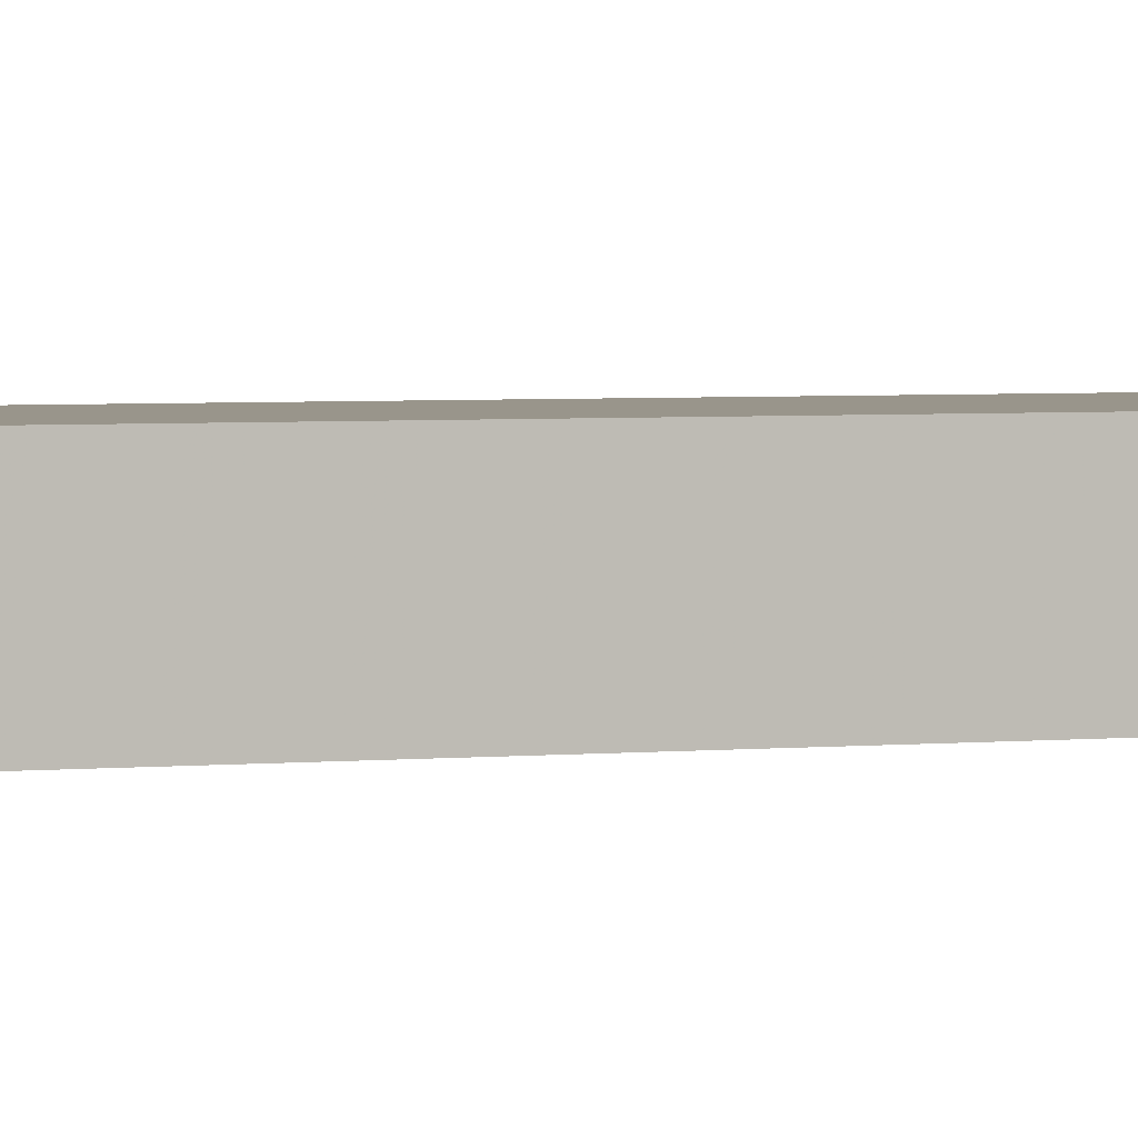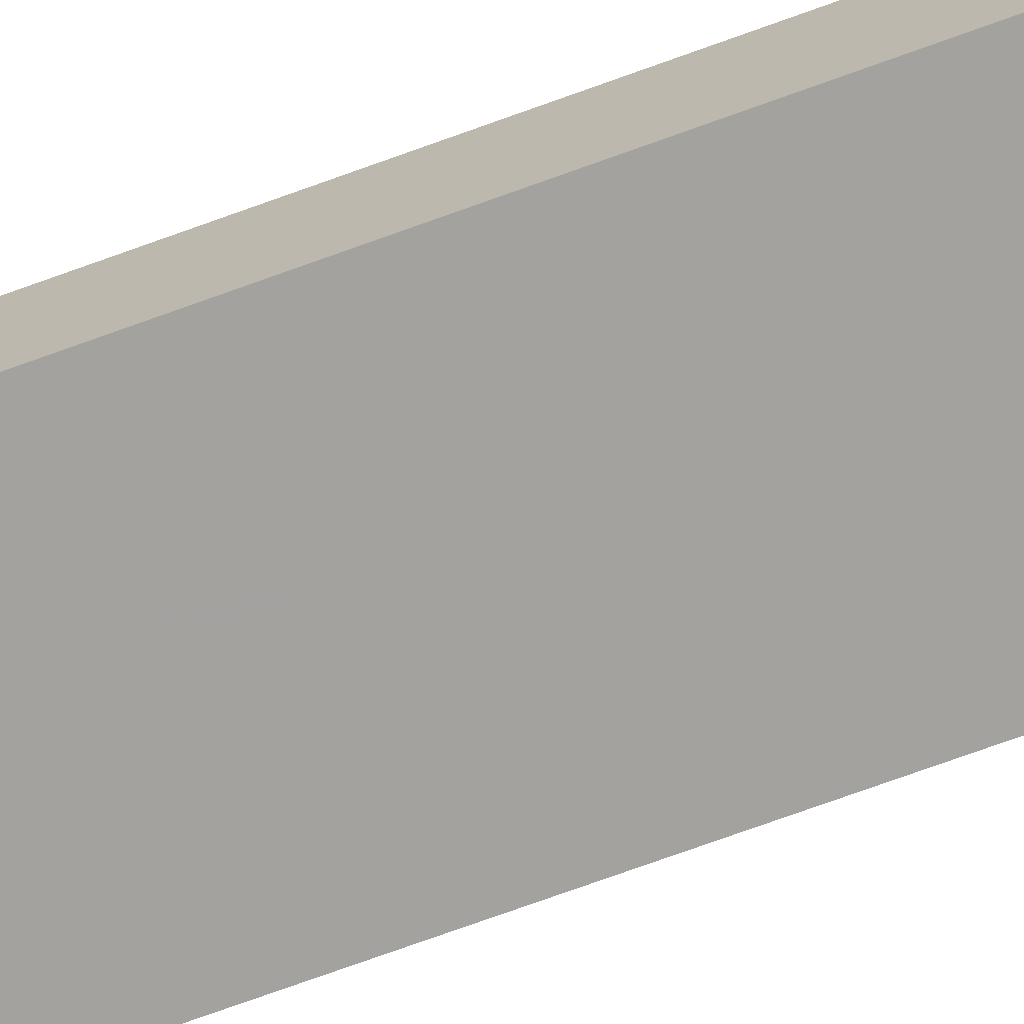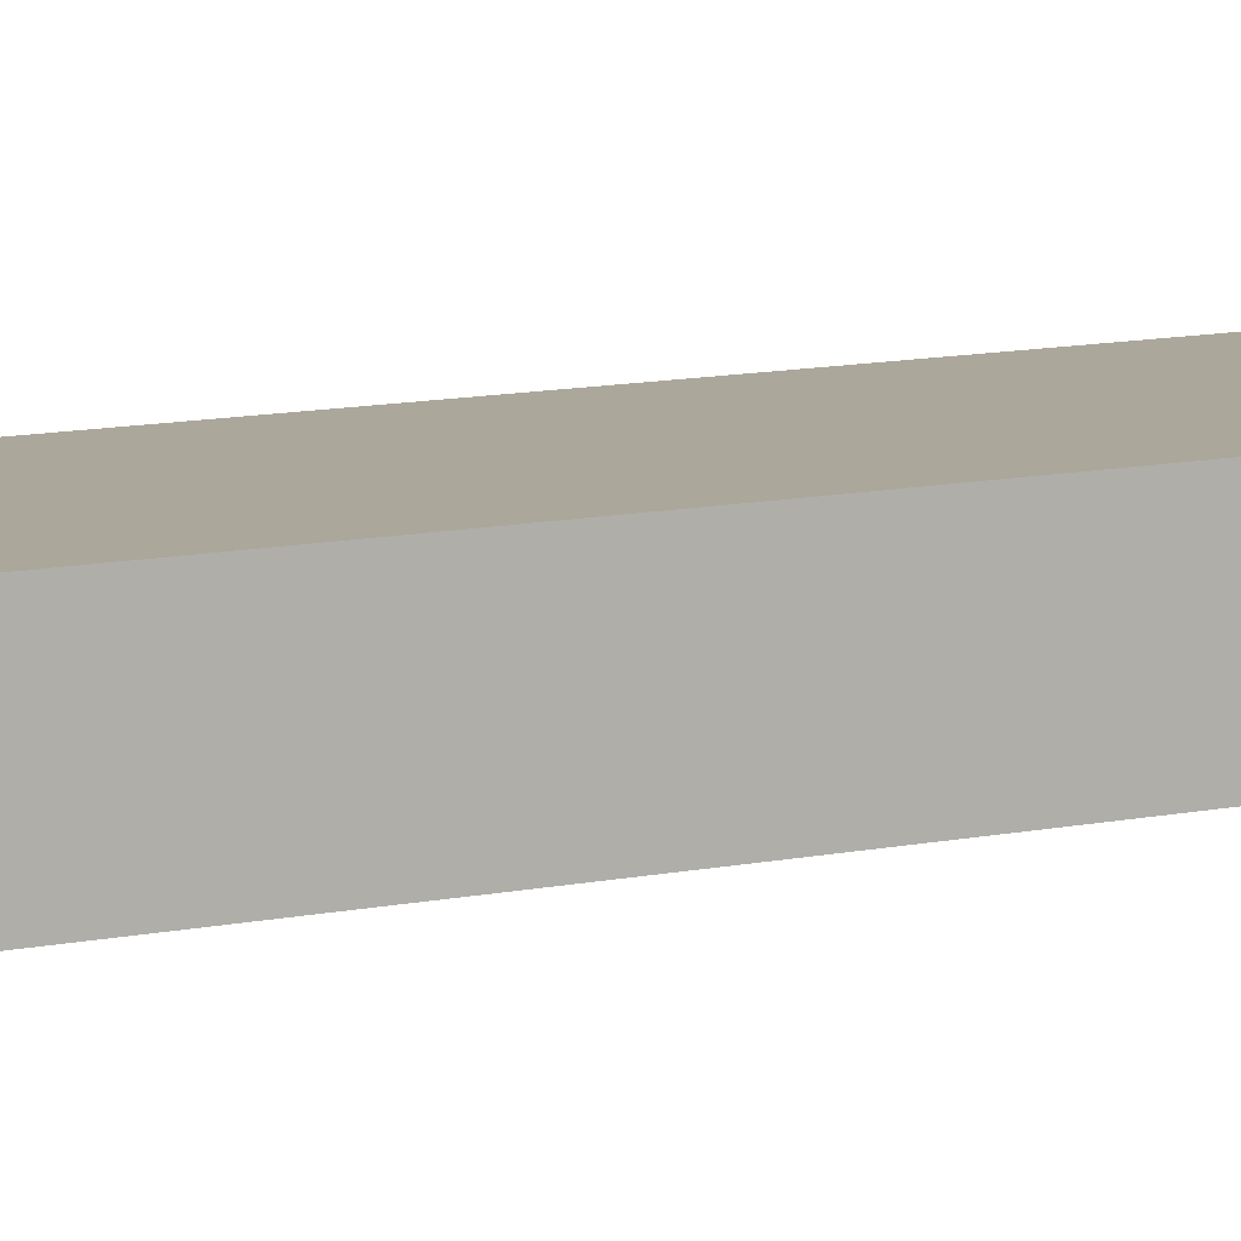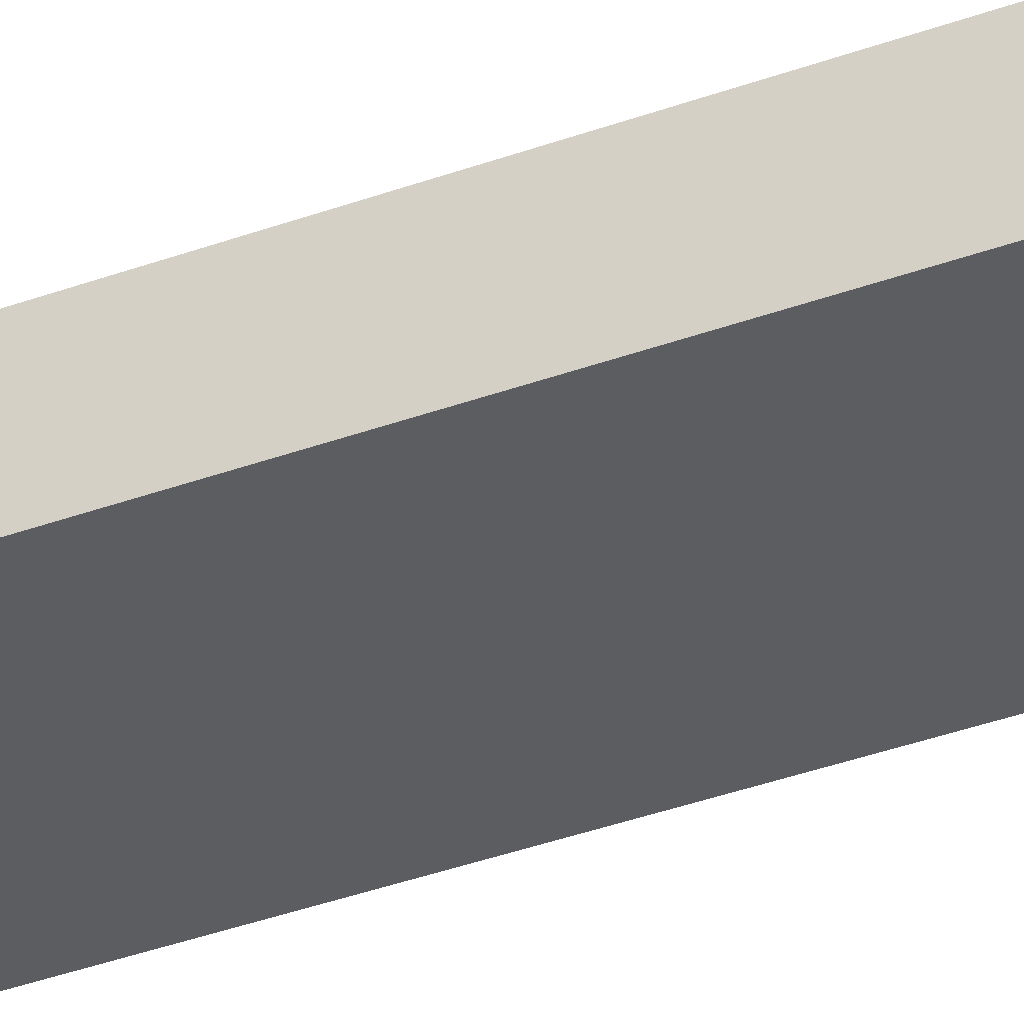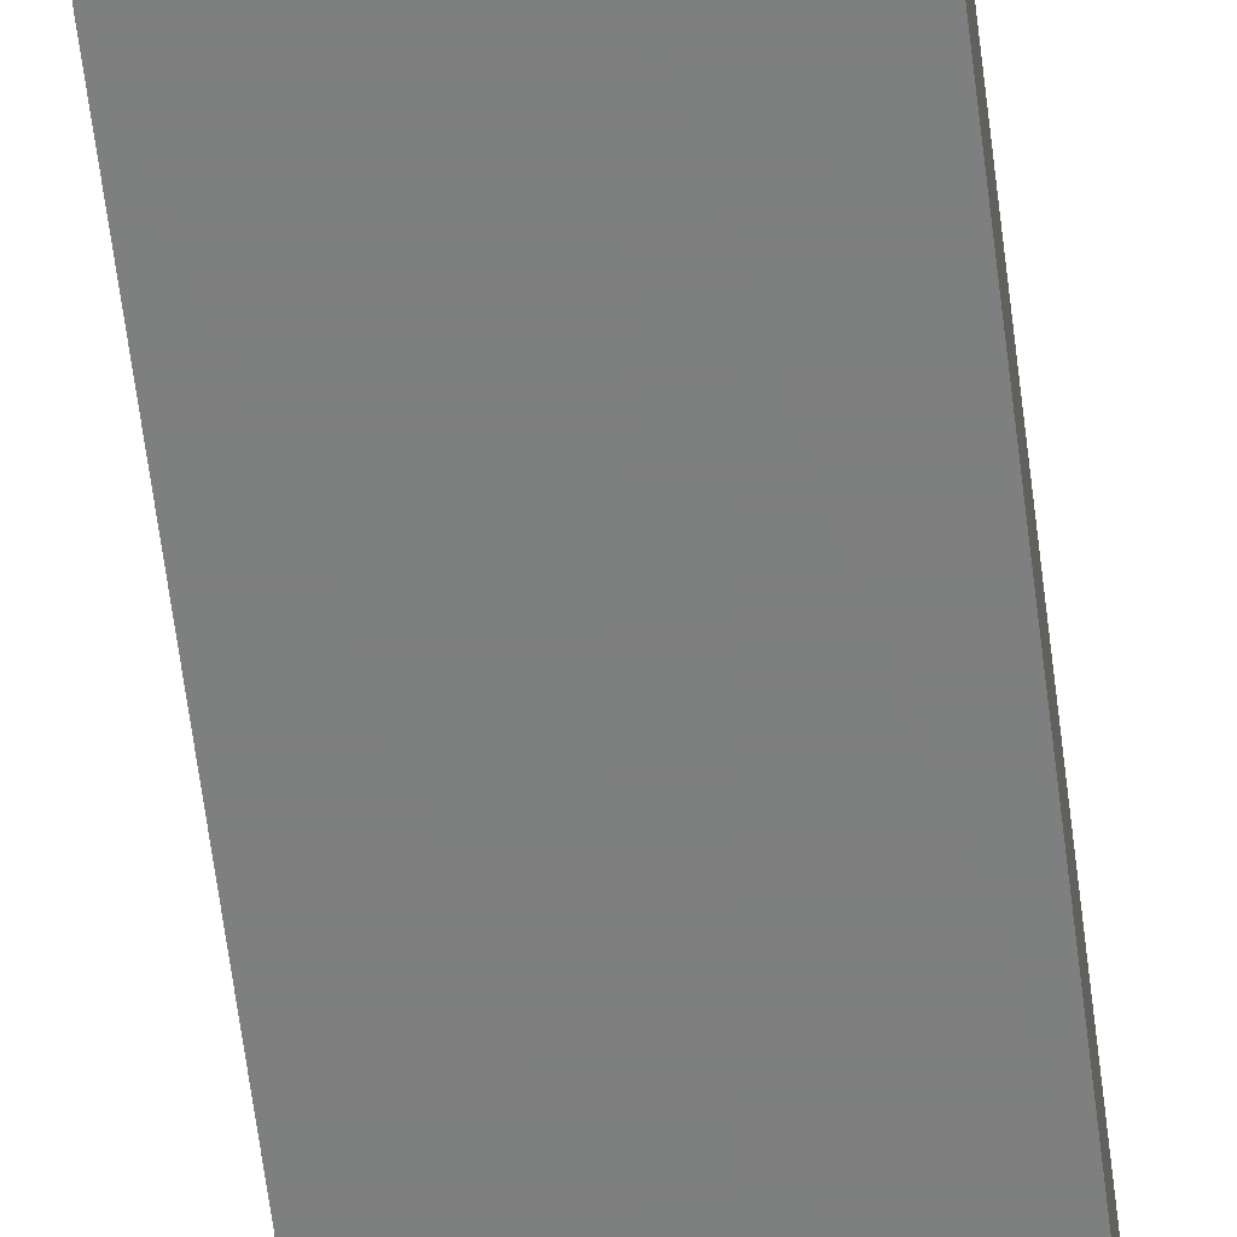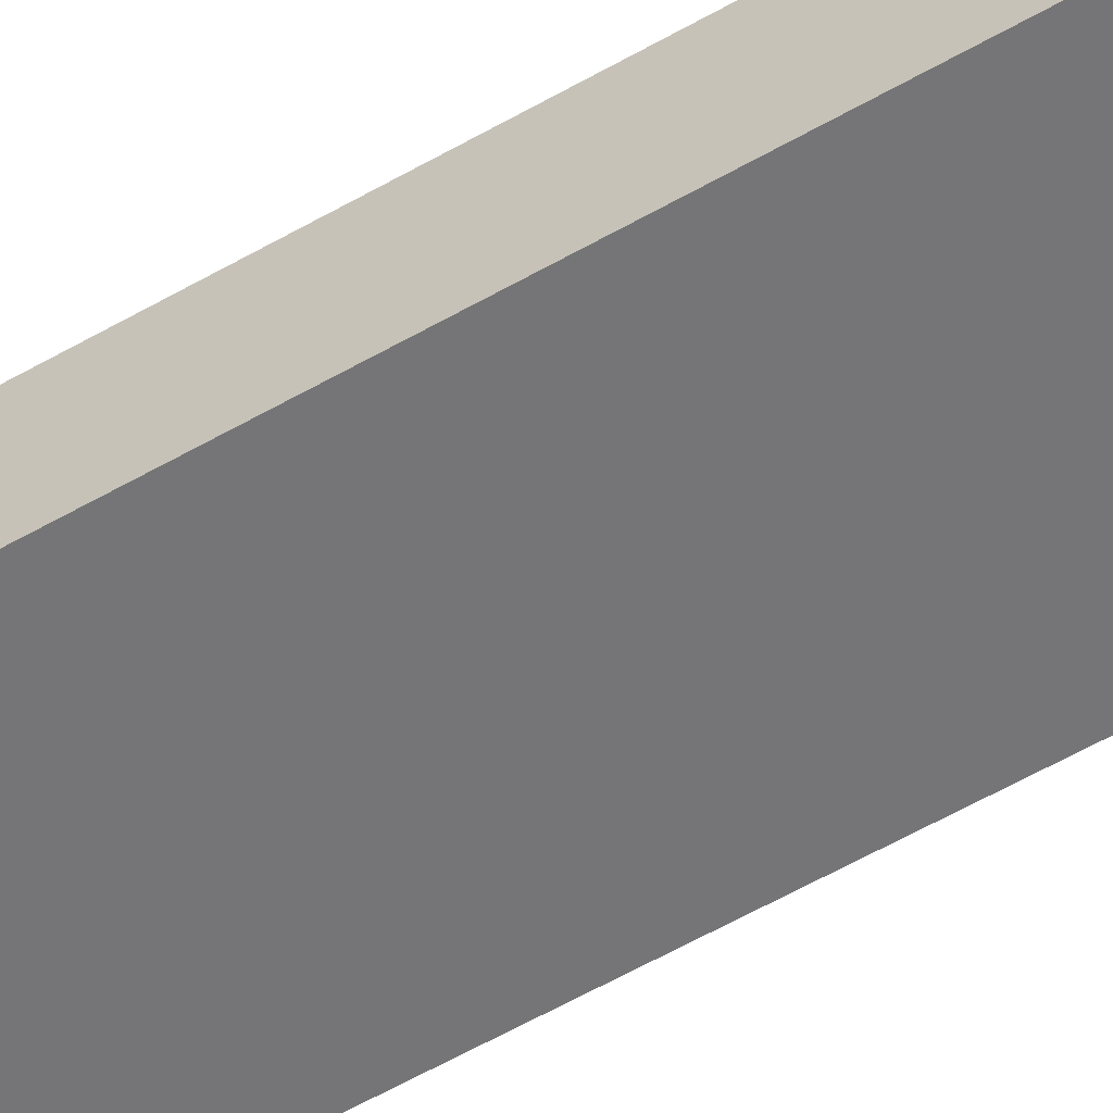
<metadata>
{"format":"obj","ext":"obj","renderer":"f3d","projection":"perspective","resolution":1024,"background":"white","views":[{"elev":2.2,"azim":62.4,"up":"+Z"},{"elev":-72.6,"azim":-70.0,"up":"+Z"},{"elev":8.1,"azim":-125.4,"up":"+Z"},{"elev":-37.2,"azim":-64.7,"up":"+Z"},{"elev":-59.6,"azim":-173.1,"up":"+Z"},{"elev":-56.6,"azim":-58.8,"up":"+Z"}]}
</metadata>
<code>
v 0.2099 0.2147 0.04791
v 0.2099 -0.1991 0.04791
v 0.2099 0.2147 0.02199
v 0.1474 0.2147 0.02199
v 0.1474 -0.1991 0.04791
v 0.2099 -0.1991 0.02199
v 0.1474 0.2147 0.04791
v 0.1474 -0.1991 0.02199
f 1 2 3
f 1 3 4
f 5 2 1
f 6 3 2
f 6 4 3
f 6 2 5
f 7 5 1
f 7 1 4
f 7 4 5
f 8 6 5
f 8 5 4
f 8 4 6

</code>
